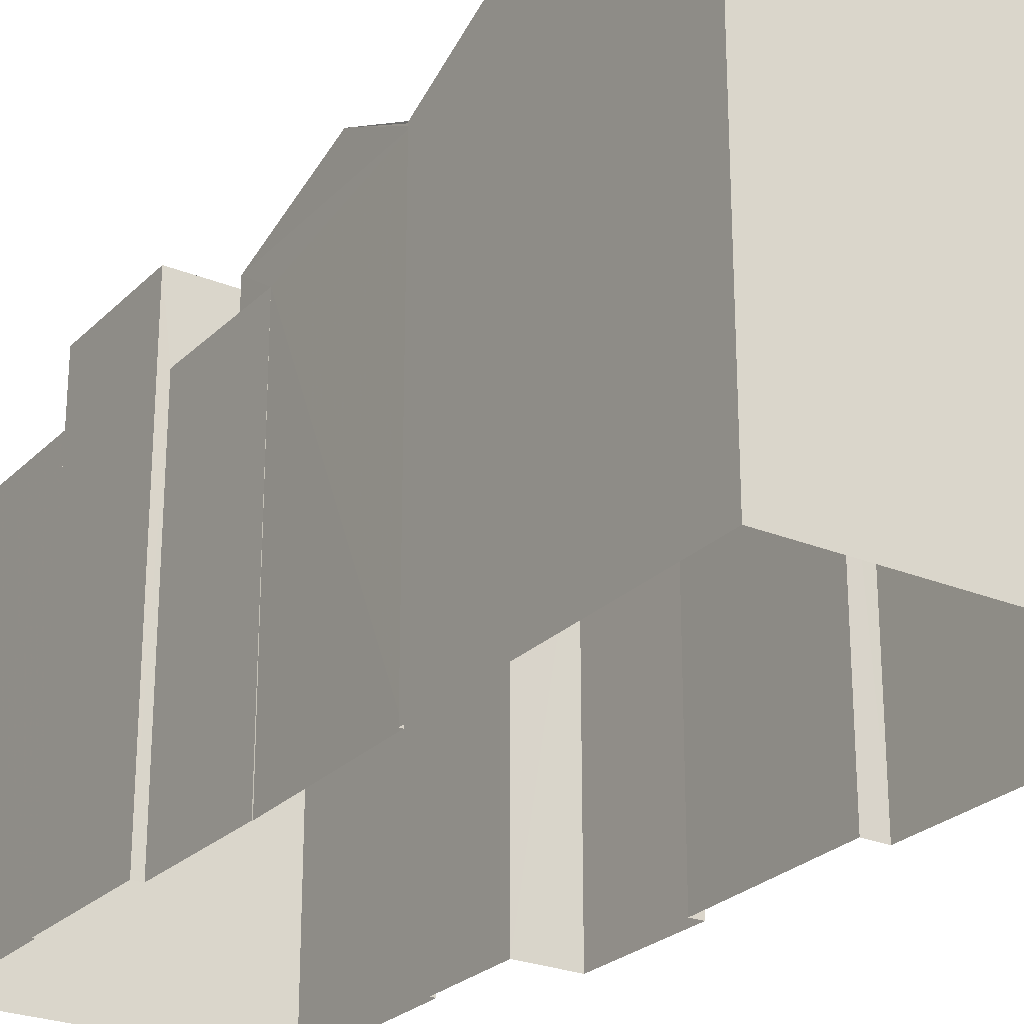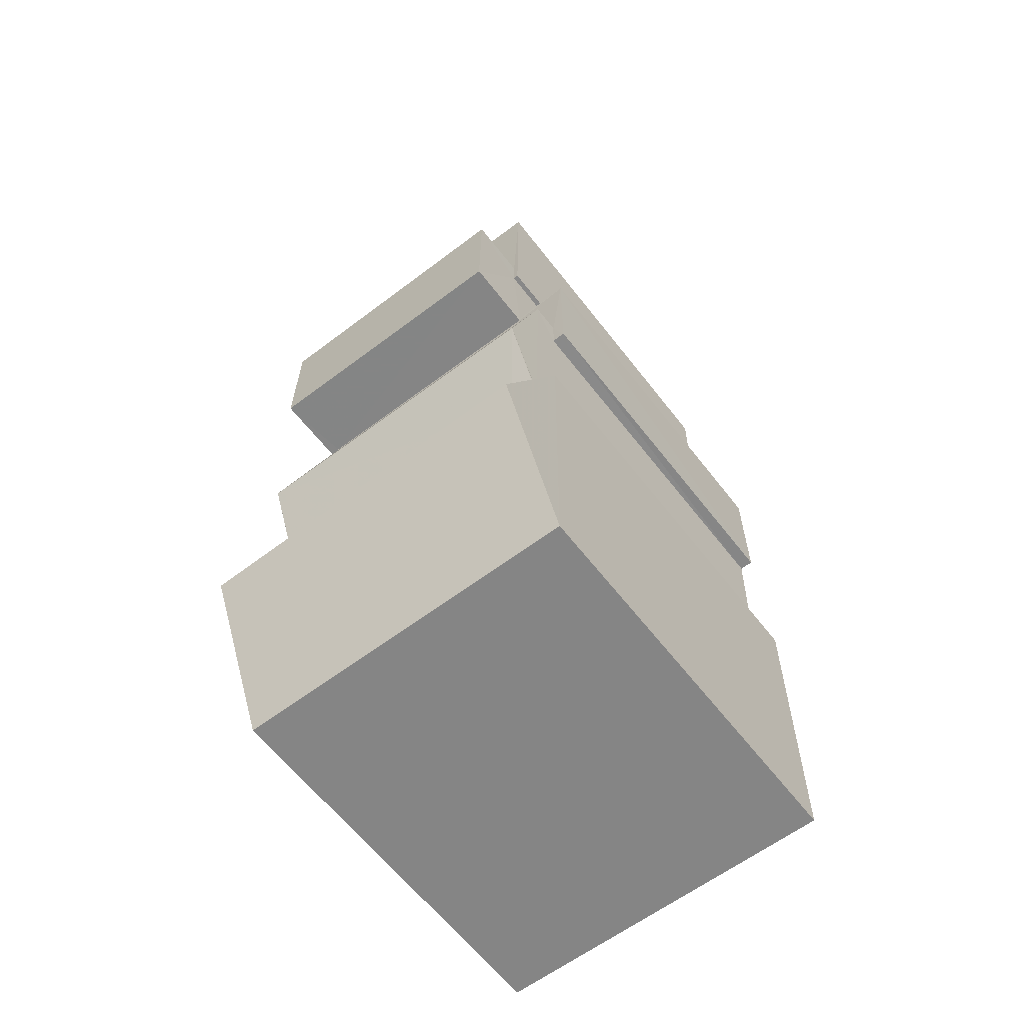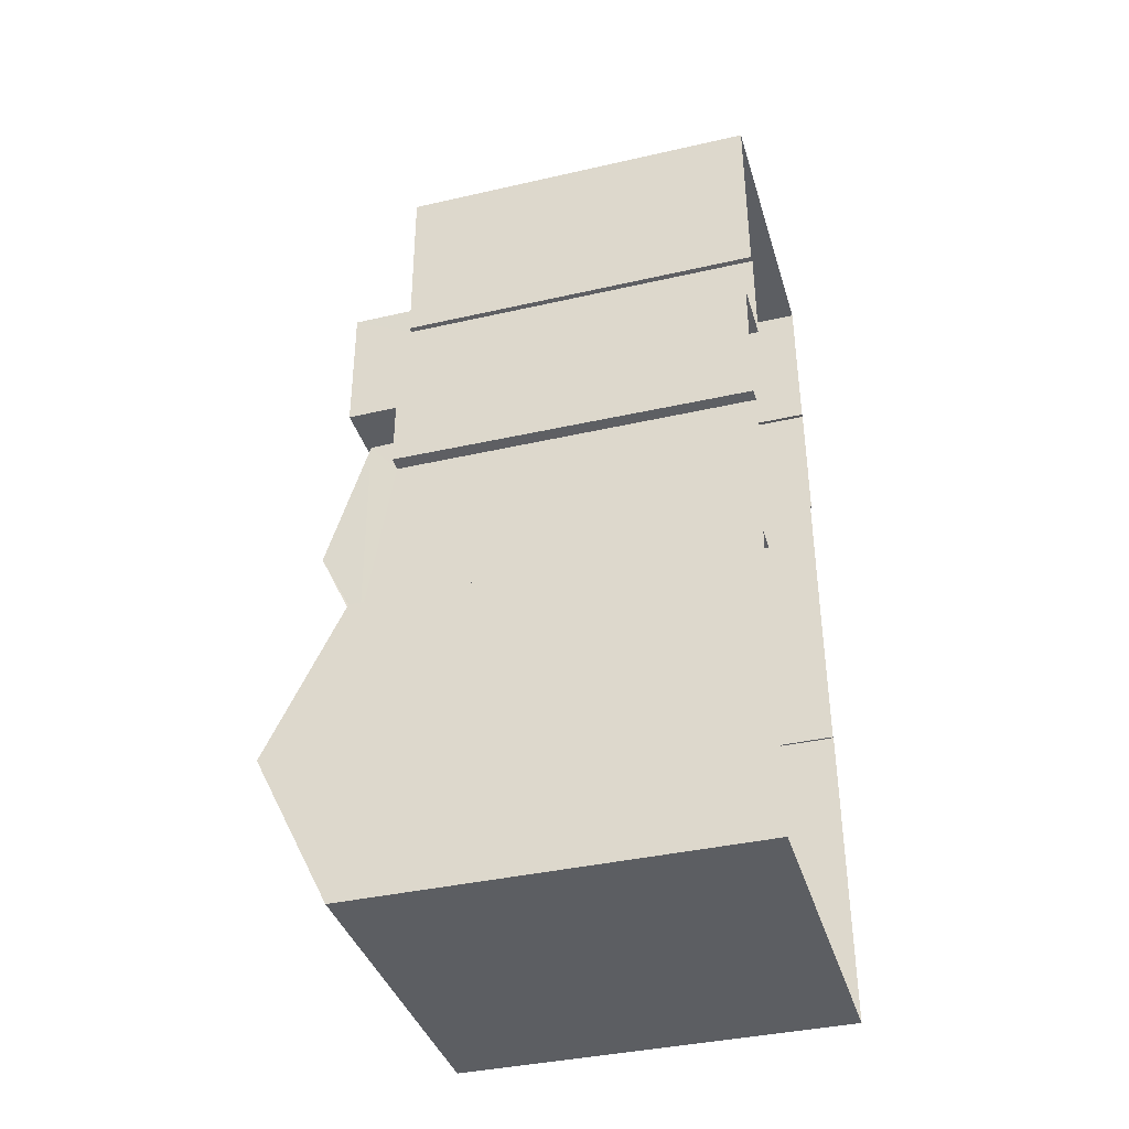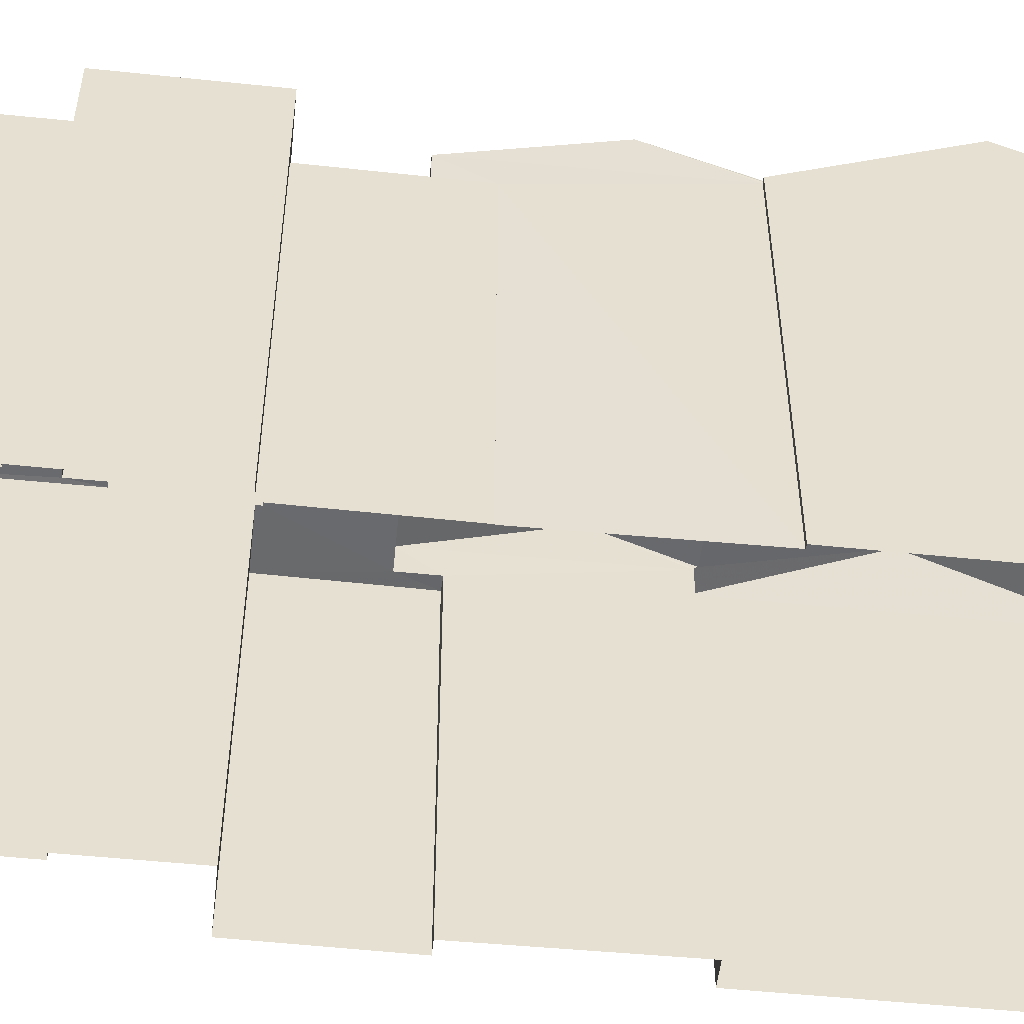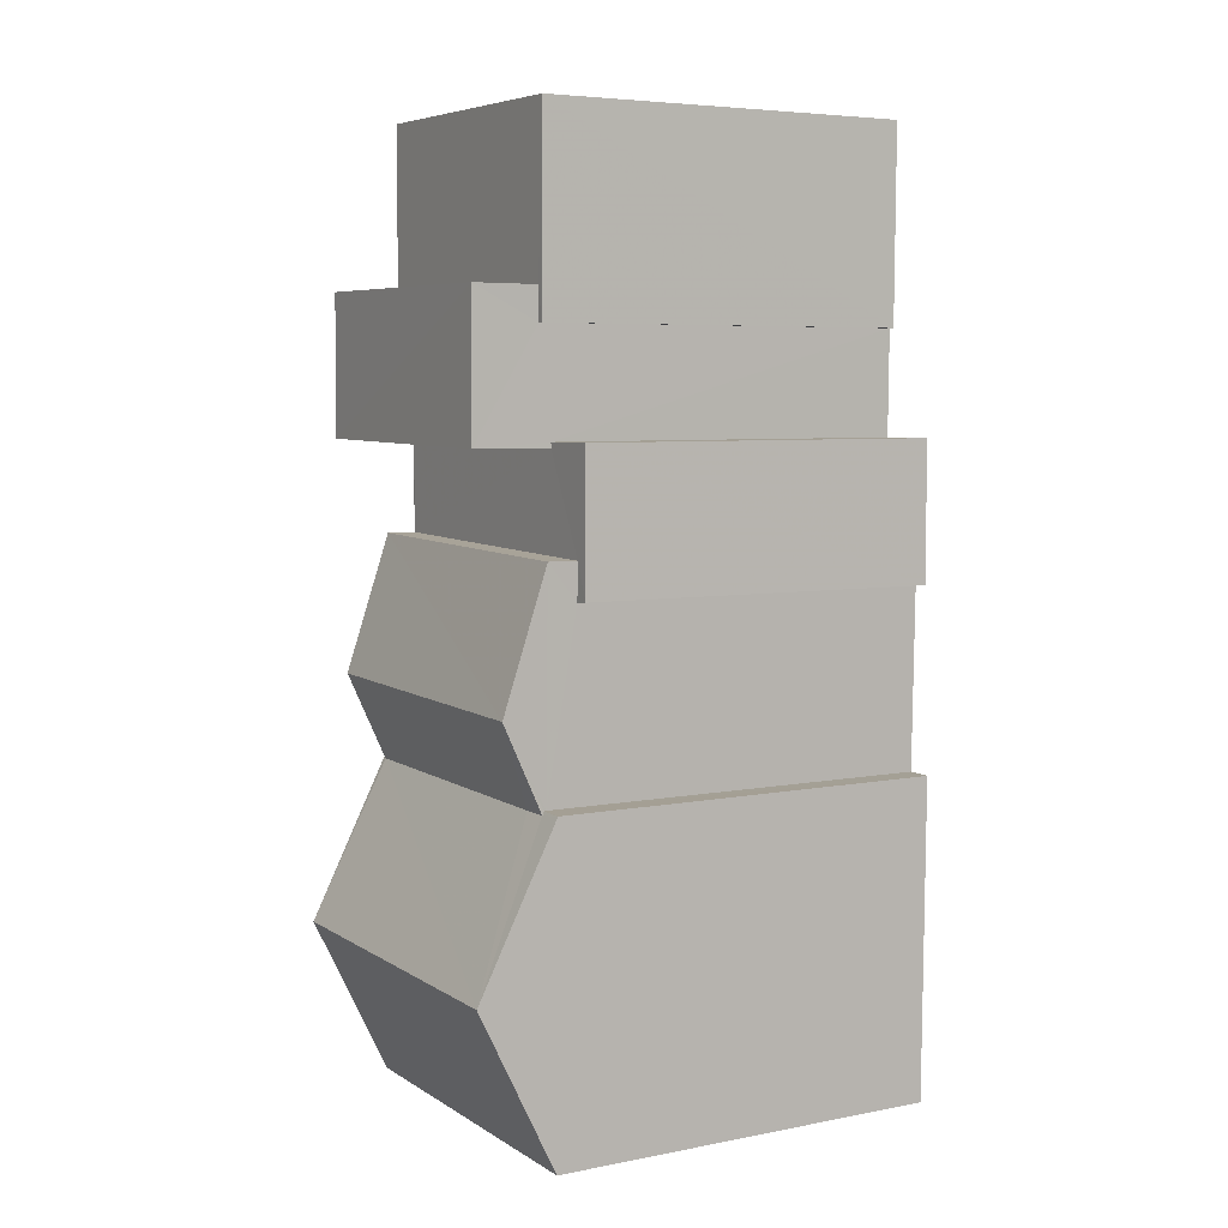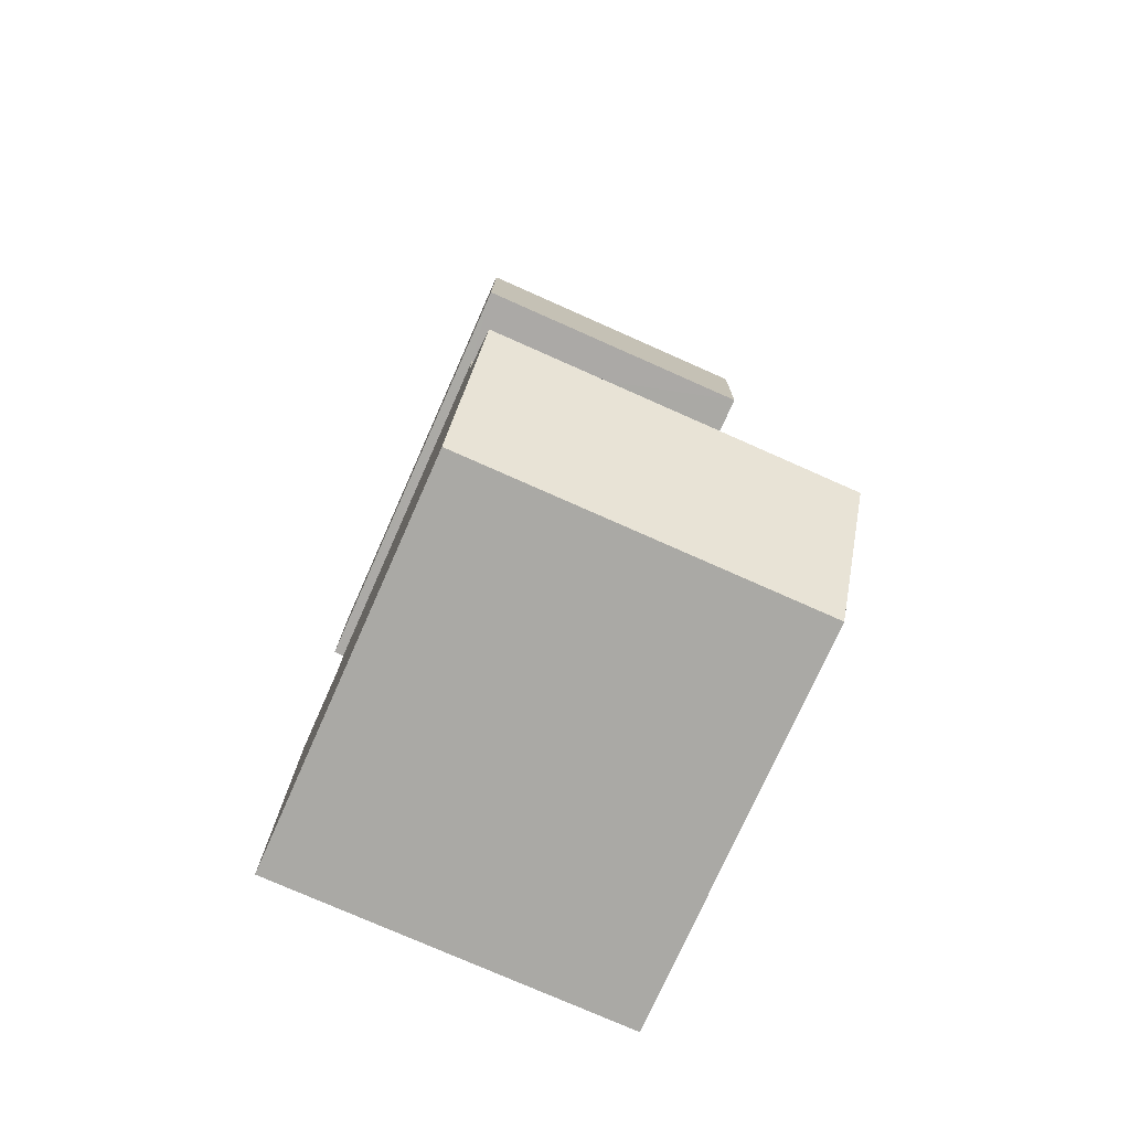
<metadata>
{"format":"obj","ext":"obj","renderer":"f3d","projection":"perspective","resolution":1024,"background":"white","views":[{"elev":-25.5,"azim":-33.9,"up":"+Z"},{"elev":-62.1,"azim":37.7,"up":"+Y"},{"elev":-38.6,"azim":106.1,"up":"+Y"},{"elev":-53.1,"azim":-96.8,"up":"+Z"},{"elev":5.7,"azim":59.6,"up":"+Y"},{"elev":-75.3,"azim":-23.9,"up":"+Y"}]}
</metadata>
<code>
v -8.834e+04 -9.939e+04 4.471
v -8.834e+04 -9.939e+04 4.471
v -8.834e+04 -9.939e+04 4.471
v -8.834e+04 -9.94e+04 4.471
v -8.834e+04 -9.94e+04 4.471
v -8.834e+04 -9.94e+04 4.471
v -8.834e+04 -9.94e+04 4.471
v -8.834e+04 -9.94e+04 4.471
v -8.834e+04 -9.94e+04 4.471
v -8.834e+04 -9.939e+04 4.471
v -8.834e+04 -9.939e+04 4.471
v -8.834e+04 -9.939e+04 4.471
v -8.834e+04 -9.939e+04 4.471
v -8.834e+04 -9.939e+04 4.471
v -8.834e+04 -9.939e+04 4.471
v -8.834e+04 -9.939e+04 4.471
v -8.834e+04 -9.939e+04 4.471
v -8.834e+04 -9.939e+04 4.471
v -8.834e+04 -9.939e+04 4.471
v -8.834e+04 -9.939e+04 4.471
v -8.834e+04 -9.939e+04 9.857
v -8.834e+04 -9.939e+04 9.857
v -8.834e+04 -9.939e+04 9.857
v -8.834e+04 -9.939e+04 9.857
v -8.834e+04 -9.939e+04 9.856
v -8.834e+04 -9.939e+04 9.857
v -8.834e+04 -9.939e+04 10.78
v -8.834e+04 -9.939e+04 10.78
v -8.834e+04 -9.939e+04 10.78
v -8.834e+04 -9.939e+04 10.78
v -8.834e+04 -9.939e+04 9.677
v -8.834e+04 -9.939e+04 9.677
v -8.834e+04 -9.939e+04 9.677
v -8.834e+04 -9.939e+04 9.677
v -8.834e+04 -9.939e+04 9.677
v -8.834e+04 -9.939e+04 9.677
v -8.834e+04 -9.939e+04 9.677
v -8.834e+04 -9.939e+04 9.677
v -8.834e+04 -9.939e+04 9.677
v -8.834e+04 -9.939e+04 9.677
v -8.834e+04 -9.939e+04 10.09
v -8.834e+04 -9.94e+04 10.71
v -8.834e+04 -9.939e+04 10.09
v -8.834e+04 -9.94e+04 10.71
v -8.834e+04 -9.94e+04 10.15
v -8.834e+04 -9.94e+04 10.15
v -8.834e+04 -9.94e+04 10.13
v -8.834e+04 -9.94e+04 10.13
v -8.834e+04 -9.94e+04 10.13
v -8.834e+04 -9.94e+04 10.12
v -8.834e+04 -9.94e+04 10.12
v -8.834e+04 -9.94e+04 11.23
v -8.834e+04 -9.94e+04 11.23
v -8.834e+04 -9.94e+04 10.12
v -8.834e+04 -9.94e+04 10.12
v -8.834e+04 -9.94e+04 10.12
v -8.834e+04 -9.94e+04 10.12
v -8.834e+04 -9.94e+04 10.09
v -8.834e+04 -9.94e+04 10.09
f 1 2 3
f 4 5 6
f 7 8 5
f 9 8 7
f 3 10 11
f 1 3 12
f 12 13 14
f 13 7 4
f 15 16 17
f 18 11 19
f 15 20 16
f 13 15 7
f 18 20 12
f 7 5 4
f 18 3 11
f 12 3 18
f 13 12 20
f 13 20 15
f 21 22 23
f 22 24 23
f 23 25 26
f 23 24 25
f 27 28 29
f 27 30 28
f 31 32 33
f 31 34 35
f 33 32 36
f 37 38 39
f 37 39 40
f 39 35 40
f 39 32 35
f 31 35 32
f 41 42 43
f 44 42 41
f 42 44 45
f 46 42 45
f 44 47 48
f 45 44 48
f 49 50 51
f 52 48 53
f 47 51 53
f 47 49 51
f 48 47 53
f 46 54 55
f 54 46 52
f 48 52 45
f 45 52 46
f 52 53 56
f 56 53 57
f 24 22 19
f 11 24 19
f 18 19 22
f 21 18 22
f 26 25 10
f 3 26 10
f 24 11 10
f 25 24 10
f 23 27 21
f 18 21 34
f 20 18 34
f 21 27 29
f 34 29 35
f 34 21 29
f 35 29 40
f 12 40 1
f 1 40 28
f 40 29 28
f 28 2 1
f 28 30 2
f 27 26 30
f 30 26 2
f 27 23 26
f 2 26 3
f 31 17 16
f 31 33 17
f 38 37 14
f 13 38 14
f 15 17 33
f 36 15 33
f 40 14 37
f 40 12 14
f 20 31 16
f 20 34 31
f 32 43 36
f 15 36 7
f 7 36 58
f 36 43 58
f 59 44 41
f 49 47 44
f 50 49 44
f 59 50 44
f 43 42 58
f 46 55 42
f 42 55 58
f 41 39 38
f 41 38 59
f 38 4 59
f 38 13 4
f 32 41 43
f 32 39 41
f 53 51 57
f 52 56 54
f 54 8 9
f 54 56 8
f 57 5 8
f 56 57 8
f 51 6 5
f 57 51 5
f 51 59 6
f 6 59 4
f 50 59 51
f 7 58 9
f 9 58 54
f 58 55 54

</code>
